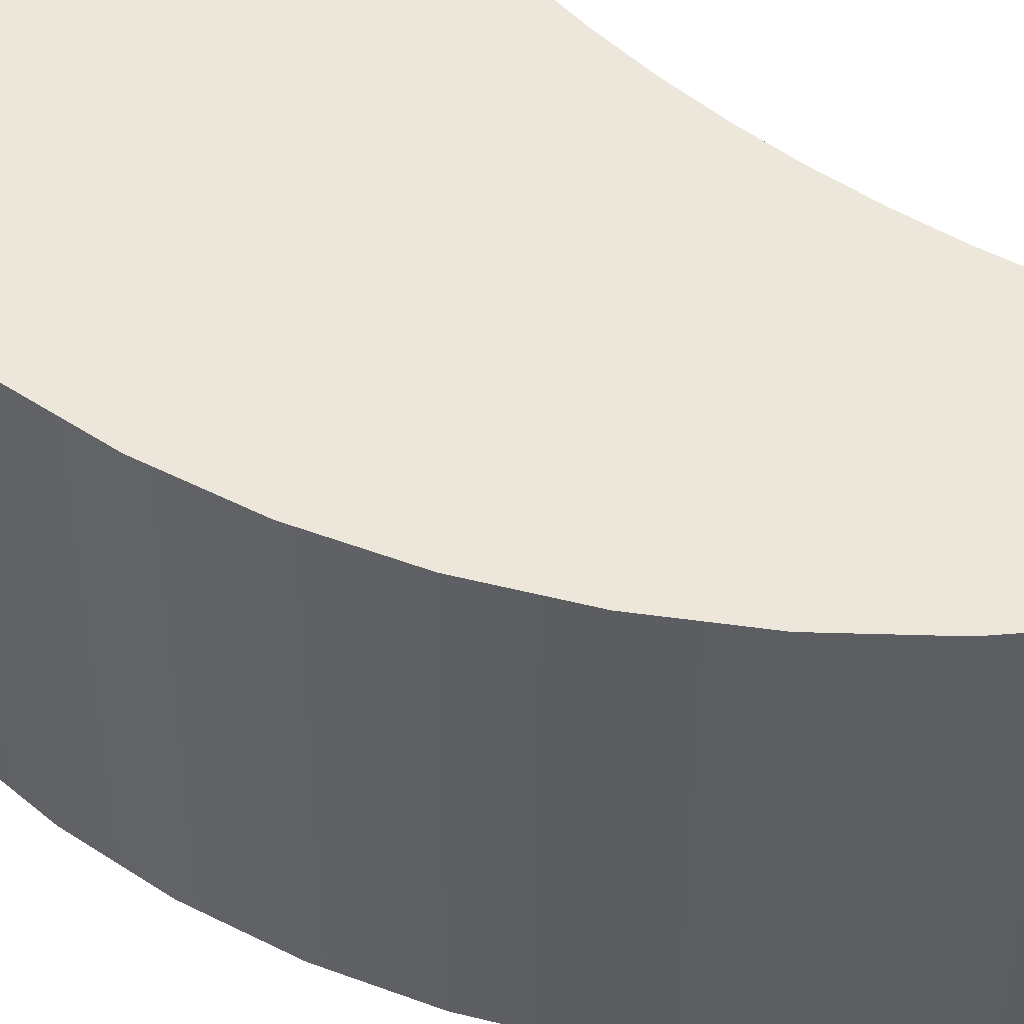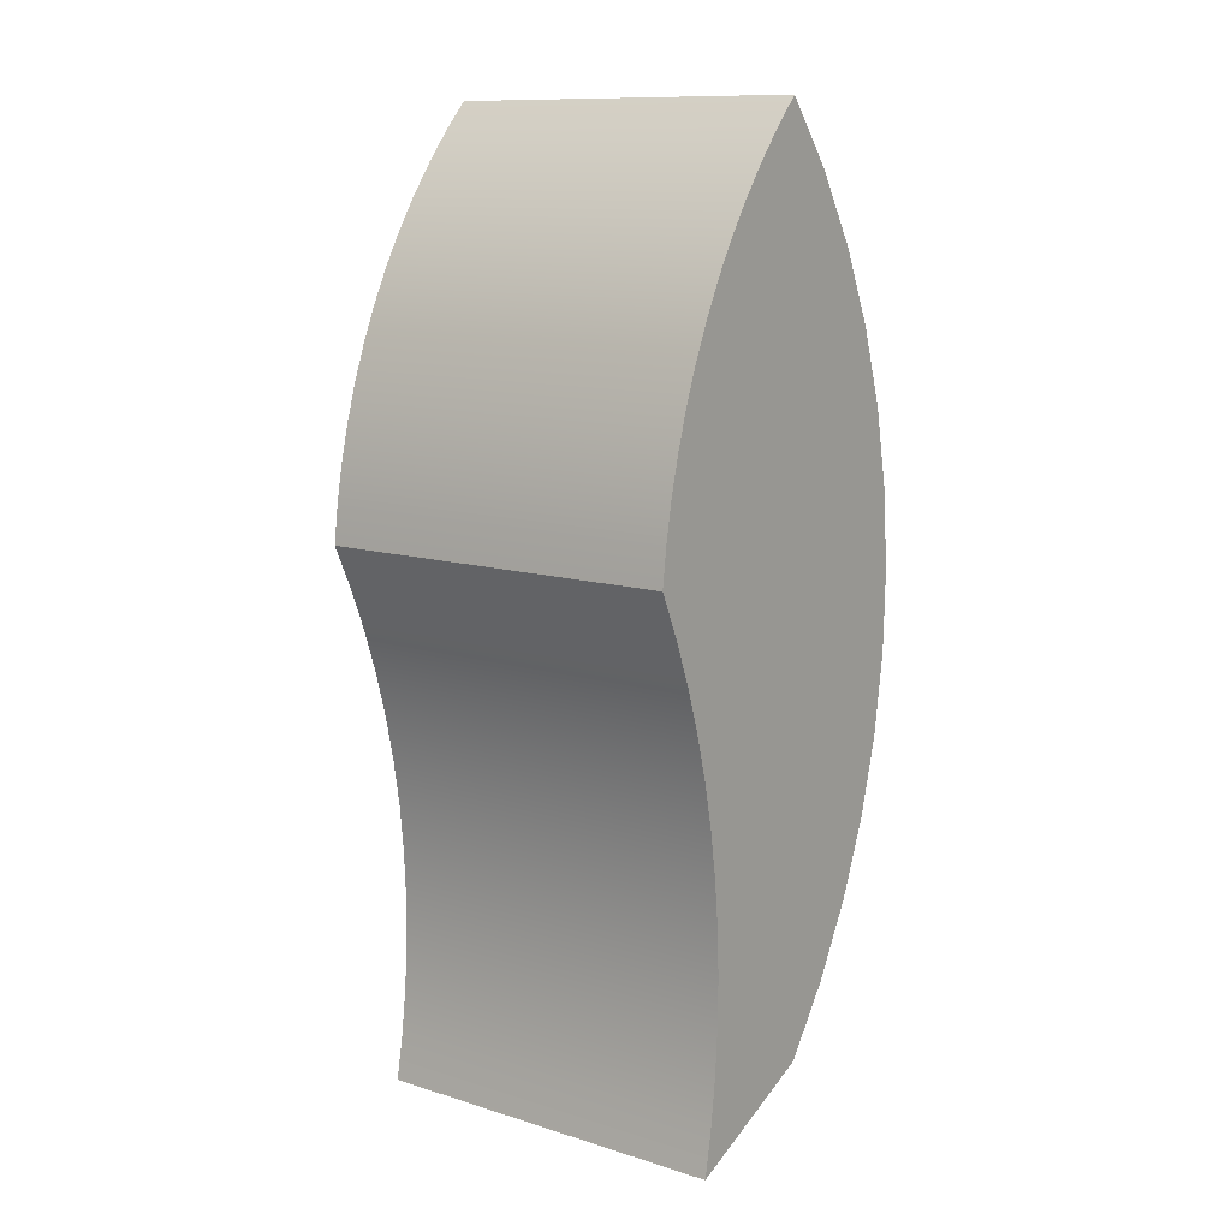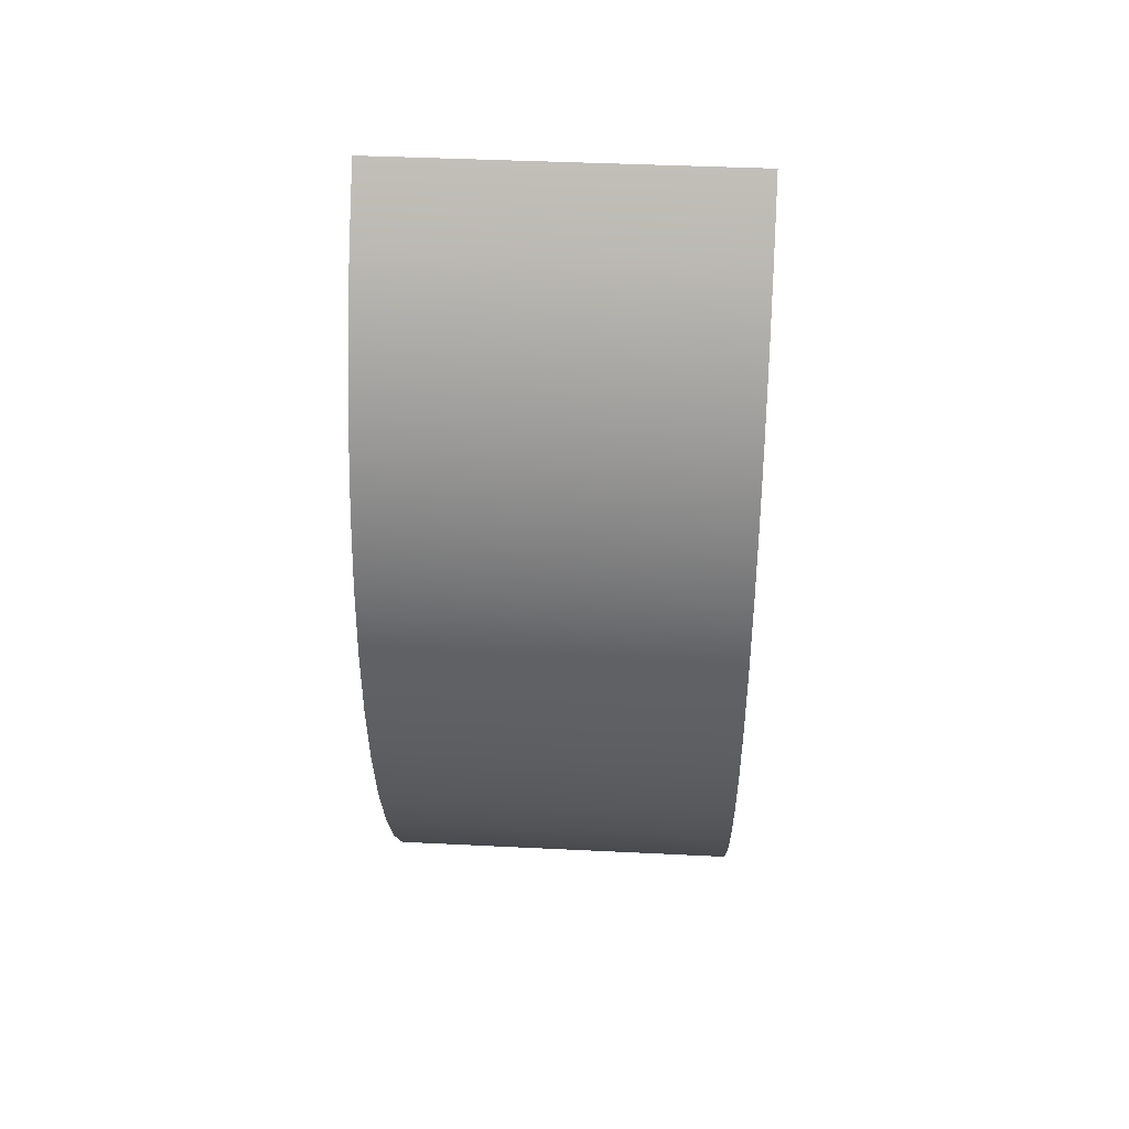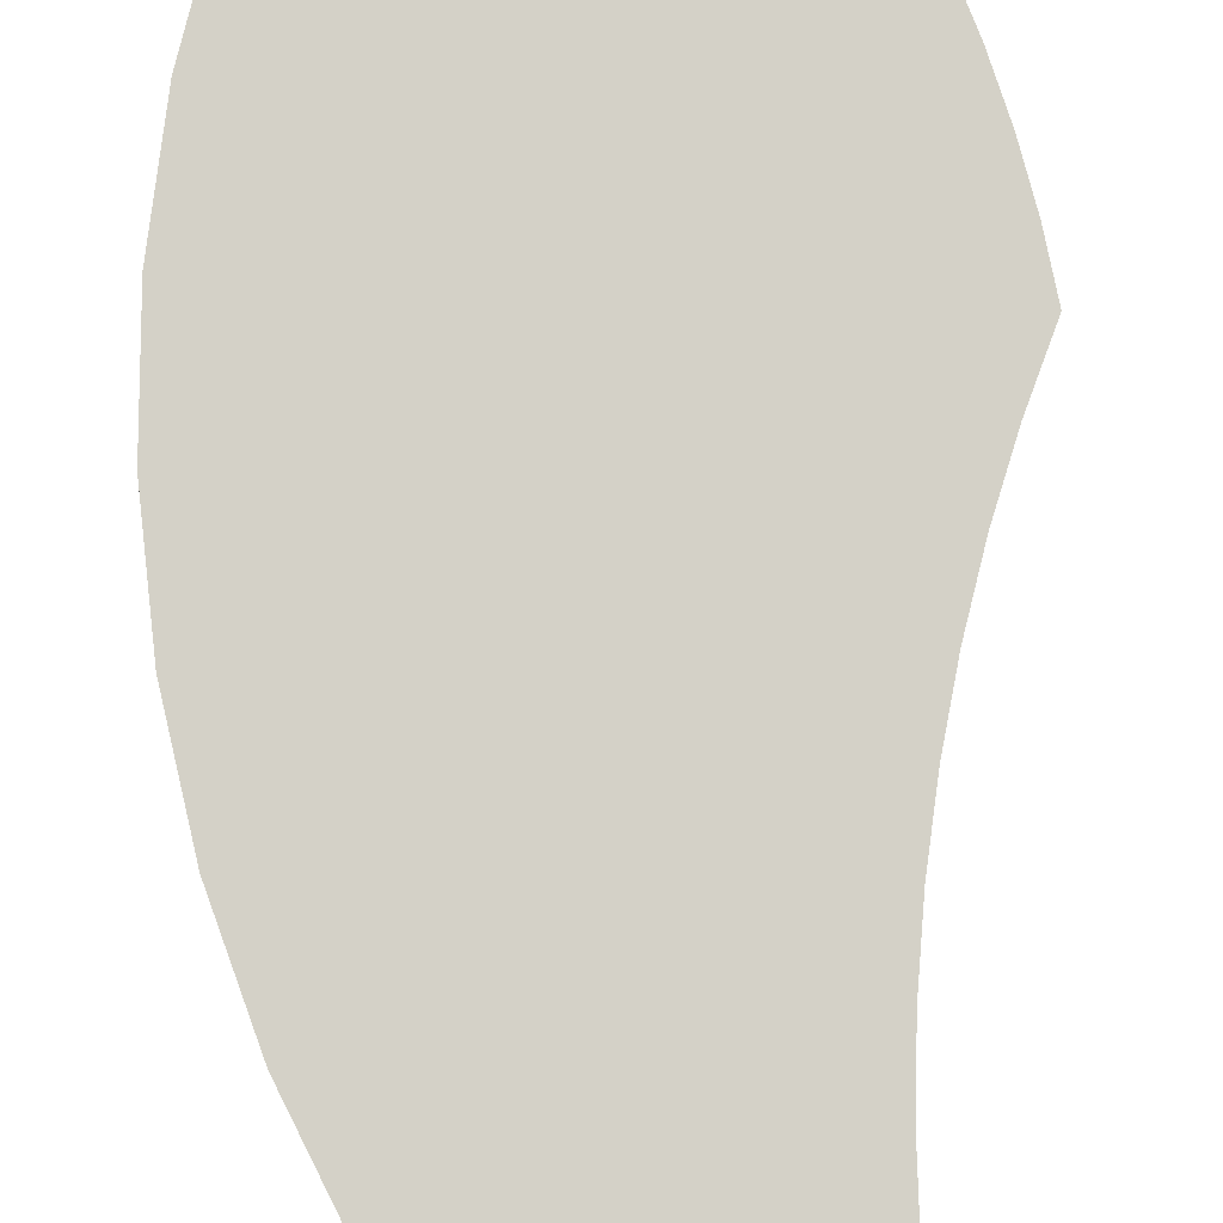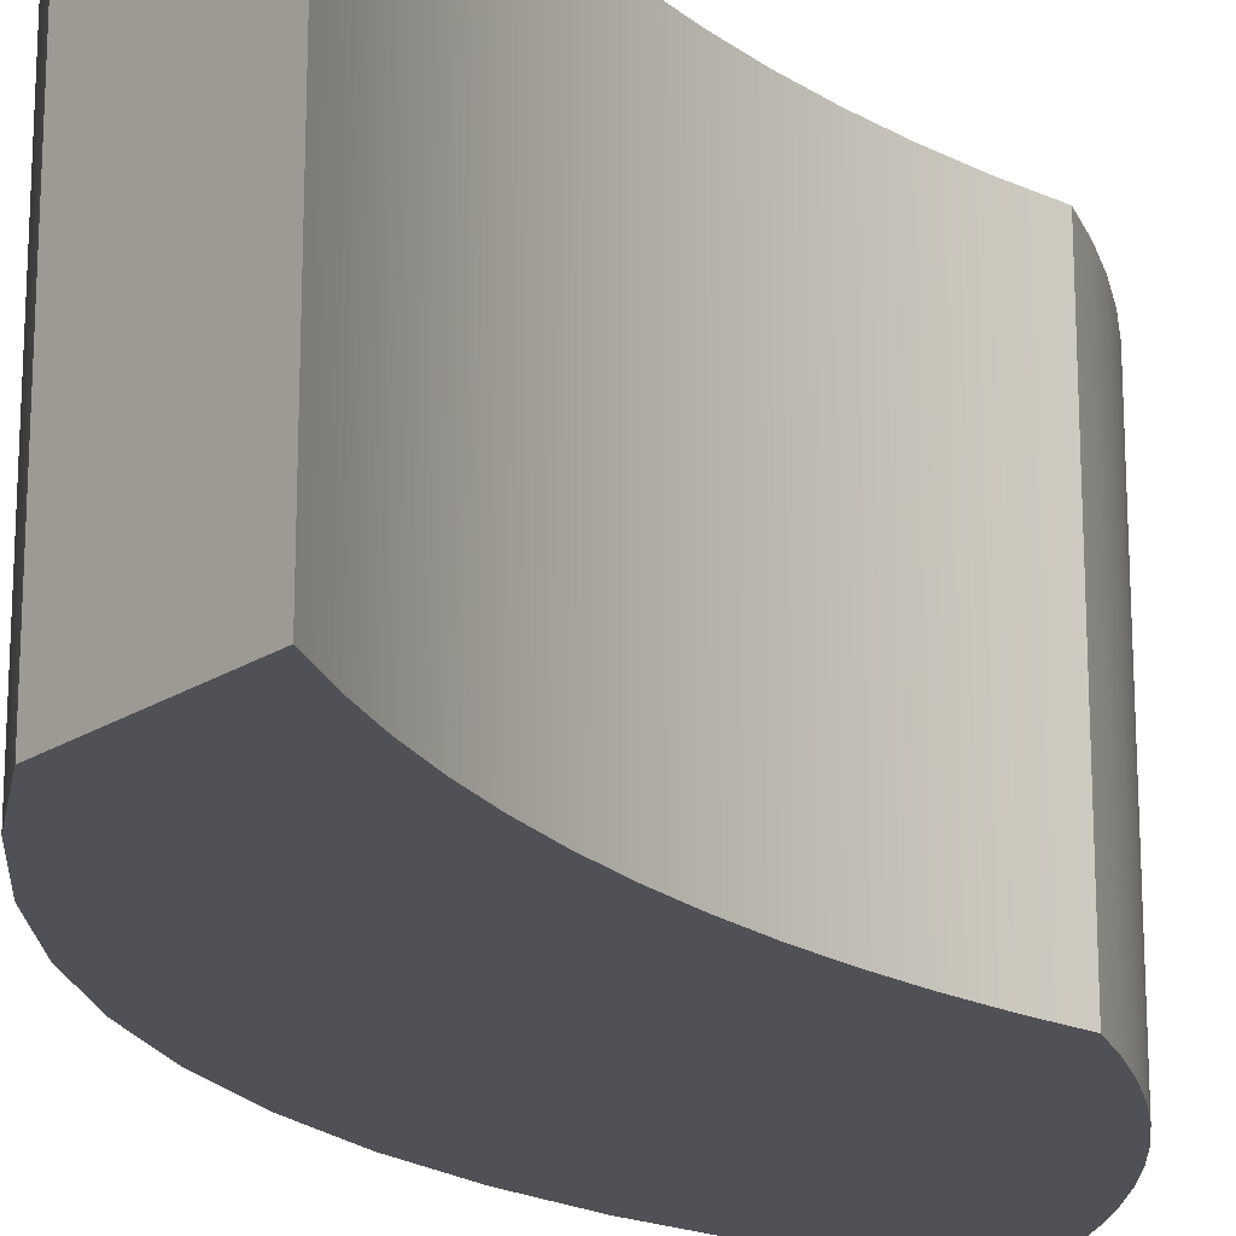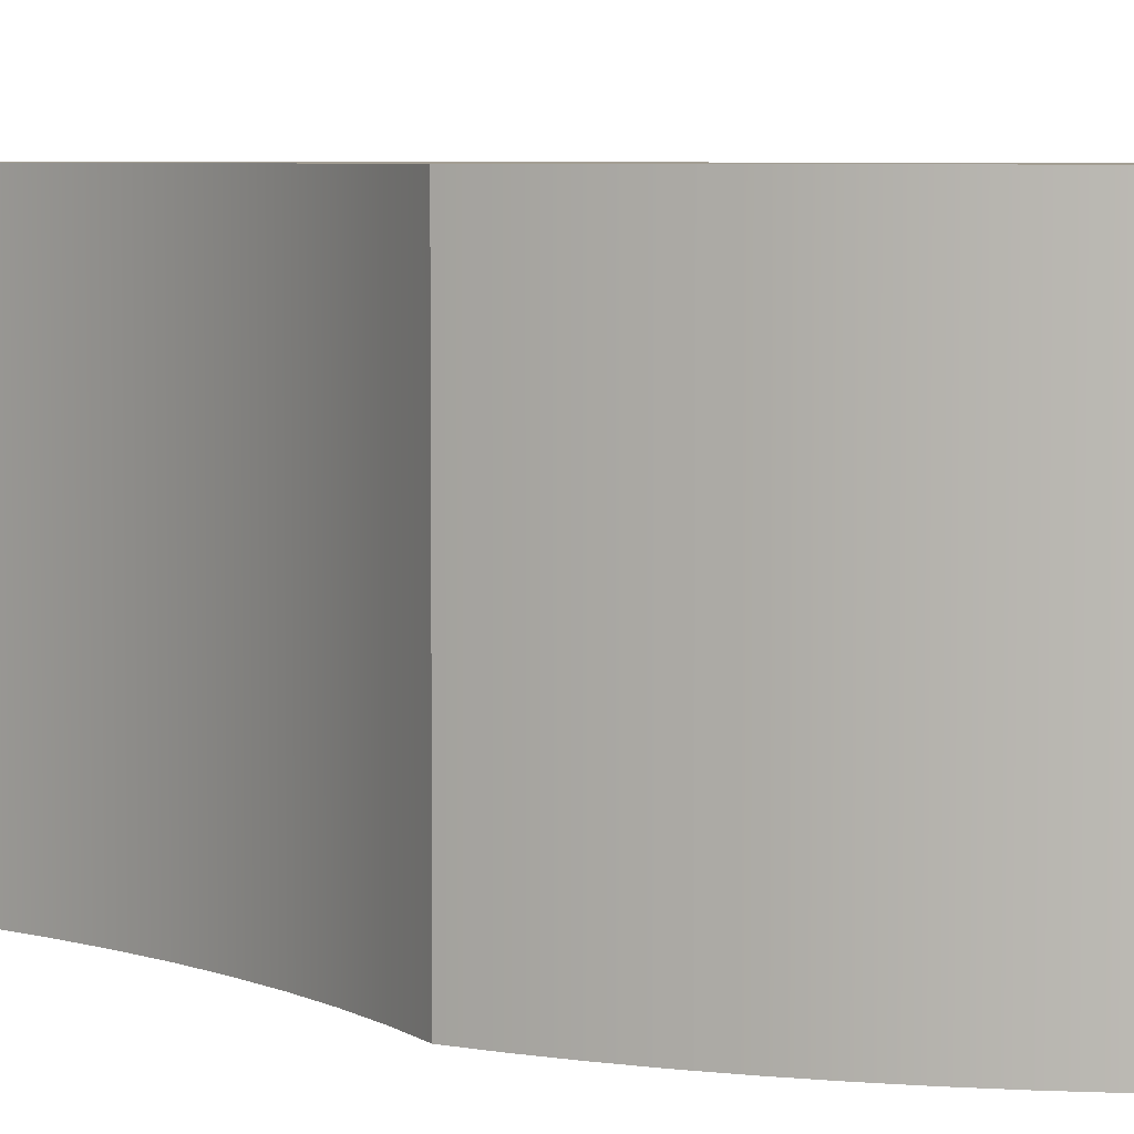
<metadata>
{"format":"obj","ext":"obj","renderer":"f3d","projection":"perspective","resolution":1024,"background":"white","views":[{"elev":51.4,"azim":-66.1,"up":"+Z"},{"elev":11.6,"azim":126.8,"up":"+Y"},{"elev":41.7,"azim":-86.6,"up":"+Y"},{"elev":79.8,"azim":-4.4,"up":"+Z"},{"elev":-20.3,"azim":25.7,"up":"+Z"},{"elev":5.2,"azim":128.5,"up":"+Z"}]}
</metadata>
<code>
o Group61/mesh118/mesh118-geometry#mesh118-geometry
v -0.4241 -0.1881 -0.0339
v -0.4247 -0.2091 -0.0339
v -0.425 -0.1986 -0.0339
v -0.4231 -0.2195 -0.0339
v -0.425 -0.1986 0.01474
v -0.4241 -0.1881 0.01474
v -0.422 -0.1777 -0.0339
v -0.4247 -0.2091 0.01474
v -0.422 -0.1777 0.01474
v -0.4203 -0.2297 -0.0339
v -0.4231 -0.2195 0.01474
v -0.4186 -0.1677 0.01474
v -0.4186 -0.1677 -0.0339
v -0.4203 -0.2297 0.01474
v -0.4163 -0.2394 -0.0339
v -0.4141 -0.1582 0.01474
v -0.4163 -0.2394 0.01474
v -0.4141 -0.1582 -0.0339
v -0.4112 -0.2487 -0.0339
v -0.4085 -0.1493 0.01474
v -0.4112 -0.2487 0.01474
v -0.4085 -0.1493 -0.0339
v -0.4051 -0.2572 -0.0339
v -0.4019 -0.1411 0.01474
v -0.4051 -0.2572 0.01474
v -0.4019 -0.1411 -0.0339
v -0.4035 -0.2579 -0.0339
v -0.3985 -0.1447 0.01474
v -0.4035 -0.2579 0.01474
v -0.4019 -0.2586 -0.0339
v -0.3985 -0.1447 -0.0339
v -0.4019 -0.2586 0.01474
v -0.3953 -0.1484 0.01474
v -0.4003 -0.2594 0.01474
v -0.4003 -0.2594 -0.0339
v -0.3953 -0.1484 -0.0339
v -0.3972 -0.2608 0.01474
v -0.3988 -0.2601 0.01474
v -0.3988 -0.2601 -0.0339
v -0.3924 -0.1524 0.01474
v -0.3972 -0.2608 -0.0339
v -0.3956 -0.2615 0.01474
v -0.3924 -0.1524 -0.0339
v -0.394 -0.2622 0.01474
v -0.3956 -0.2615 -0.0339
v -0.3896 -0.1566 0.01474
v -0.394 -0.2622 -0.0339
v -0.3924 -0.2629 0.01474
v -0.3896 -0.1566 -0.0339
v -0.3908 -0.2636 0.01474
v -0.3924 -0.2629 -0.0339
v -0.3871 -0.1608 0.01474
v -0.3908 -0.2636 -0.0339
v -0.3893 -0.2643 0.01474
v -0.3871 -0.1608 -0.0339
v -0.3893 -0.2643 -0.0339
v -0.3849 -0.1653 0.01474
v -0.3884 -0.2412 0.01474
v -0.3849 -0.1653 -0.0339
v -0.3866 -0.2229 0.01474
v -0.3884 -0.2412 -0.0339
v -0.3884 -0.2474 0.01474
v -0.3882 -0.2351 0.01474
v -0.3877 -0.265 0.01474
v -0.3829 -0.1698 0.01474
v -0.3866 -0.2229 -0.0339
v -0.3876 -0.229 0.01474
v -0.3853 -0.2169 0.01474
v -0.3882 -0.2351 -0.0339
v -0.3884 -0.2474 -0.0339
v -0.3877 -0.265 -0.0339
v -0.3829 -0.1698 -0.0339
v -0.3837 -0.211 0.01474
v -0.3876 -0.229 -0.0339
v -0.3853 -0.2169 -0.0339
v -0.3879 -0.2535 0.01474
v -0.3861 -0.2657 0.01474
v -0.3812 -0.1745 0.01474
v -0.3837 -0.211 -0.0339
v -0.3818 -0.2051 0.01474
v -0.3879 -0.2535 -0.0339
v -0.3872 -0.2596 0.01474
v -0.3861 -0.2657 -0.0339
v -0.3812 -0.1745 -0.0339
v -0.3818 -0.2051 -0.0339
v -0.3872 -0.2596 -0.0339
v -0.3797 -0.1792 0.01474
v -0.3795 -0.1994 0.01474
v -0.3795 -0.1994 -0.0339
v -0.3797 -0.1792 -0.0339
v -0.3785 -0.184 0.01474
v -0.377 -0.1938 -0.0339
v -0.3785 -0.184 -0.0339
v -0.377 -0.1938 0.01474
v -0.3776 -0.1889 0.01474
v -0.3776 -0.1889 -0.0339
f 1 2 3
f 2 1 4
f 3 2 1
f 4 1 2
f 2 5 3
f 3 5 2
f 3 6 1
f 1 6 3
f 4 1 7
f 7 1 4
f 4 8 2
f 2 8 4
f 5 2 8
f 8 2 5
f 6 3 5
f 5 3 6
f 9 1 6
f 6 1 9
f 1 9 7
f 7 9 1
f 4 7 10
f 10 7 4
f 8 4 11
f 11 4 8
f 8 6 5
f 5 6 8
f 6 11 9
f 9 11 6
f 12 7 9
f 9 7 12
f 10 7 13
f 13 7 10
f 10 11 4
f 4 11 10
f 6 8 11
f 11 8 6
f 9 11 14
f 14 11 9
f 7 12 13
f 13 12 7
f 9 14 12
f 12 14 9
f 10 13 15
f 15 13 10
f 11 10 14
f 14 10 11
f 16 13 12
f 12 13 16
f 12 14 17
f 17 14 12
f 15 13 18
f 18 13 15
f 15 14 10
f 10 14 15
f 13 16 18
f 18 16 13
f 12 17 16
f 16 17 12
f 14 15 17
f 17 15 14
f 15 18 19
f 19 18 15
f 20 18 16
f 16 18 20
f 16 17 21
f 21 17 16
f 19 17 15
f 15 17 19
f 19 18 22
f 22 18 19
f 18 20 22
f 22 20 18
f 16 21 20
f 20 21 16
f 17 19 21
f 21 19 17
f 19 22 23
f 23 22 19
f 24 22 20
f 20 22 24
f 20 21 25
f 25 21 20
f 23 21 19
f 19 21 23
f 23 22 26
f 26 22 23
f 22 24 26
f 26 24 22
f 20 25 24
f 24 25 20
f 21 23 25
f 25 23 21
f 23 26 27
f 27 26 23
f 28 26 24
f 24 26 28
f 24 25 29
f 29 25 24
f 23 29 25
f 25 29 23
f 27 26 30
f 30 26 27
f 29 23 27
f 27 23 29
f 26 28 31
f 31 28 26
f 24 32 28
f 28 32 24
f 24 29 32
f 32 29 24
f 30 26 31
f 31 26 30
f 32 27 30
f 30 27 32
f 27 32 29
f 29 32 27
f 33 31 28
f 28 31 33
f 28 32 34
f 34 32 28
f 30 31 35
f 35 31 30
f 30 34 32
f 32 34 30
f 31 33 36
f 36 33 31
f 28 37 33
f 33 37 28
f 28 34 38
f 38 34 28
f 35 31 39
f 39 31 35
f 34 30 35
f 35 30 34
f 40 36 33
f 33 36 40
f 41 31 36
f 36 31 41
f 28 38 37
f 37 38 28
f 33 37 42
f 42 37 33
f 35 38 34
f 34 38 35
f 39 31 41
f 41 31 39
f 38 35 39
f 39 35 38
f 36 40 43
f 43 40 36
f 33 44 40
f 40 44 33
f 41 36 45
f 45 36 41
f 39 37 38
f 38 37 39
f 41 42 37
f 37 42 41
f 33 42 44
f 44 42 33
f 37 39 41
f 41 39 37
f 46 43 40
f 40 43 46
f 47 36 43
f 43 36 47
f 40 44 48
f 48 44 40
f 45 36 47
f 47 36 45
f 42 41 45
f 45 41 42
f 45 44 42
f 42 44 45
f 43 46 49
f 49 46 43
f 40 50 46
f 46 50 40
f 47 43 51
f 51 43 47
f 47 48 44
f 44 48 47
f 40 48 50
f 50 48 40
f 44 45 47
f 47 45 44
f 52 49 46
f 46 49 52
f 53 43 49
f 49 43 53
f 46 50 54
f 54 50 46
f 51 43 53
f 53 43 51
f 48 47 51
f 51 47 48
f 51 50 48
f 48 50 51
f 49 52 55
f 55 52 49
f 46 54 52
f 52 54 46
f 53 49 56
f 56 49 53
f 53 54 50
f 50 54 53
f 50 51 53
f 53 51 50
f 57 55 52
f 52 55 57
f 56 49 55
f 55 49 56
f 52 54 58
f 58 54 52
f 54 53 56
f 56 53 54
f 55 57 59
f 59 57 55
f 52 60 57
f 57 60 52
f 56 55 61
f 61 55 56
f 54 62 58
f 58 62 54
f 52 58 63
f 63 58 52
f 56 64 54
f 54 64 56
f 65 59 57
f 57 59 65
f 66 55 59
f 59 55 66
f 52 67 60
f 60 67 52
f 57 60 68
f 68 60 57
f 61 55 69
f 69 55 61
f 70 56 61
f 61 56 70
f 62 54 64
f 64 54 62
f 62 61 58
f 58 61 62
f 58 69 63
f 63 69 58
f 52 63 67
f 67 63 52
f 64 56 71
f 71 56 64
f 59 65 72
f 72 65 59
f 57 73 65
f 65 73 57
f 74 55 66
f 66 55 74
f 66 59 75
f 75 59 66
f 67 66 60
f 60 66 67
f 60 75 68
f 68 75 60
f 57 68 73
f 73 68 57
f 69 55 74
f 74 55 69
f 69 58 61
f 61 58 69
f 56 70 71
f 71 70 56
f 61 62 70
f 70 62 61
f 62 64 76
f 76 64 62
f 74 63 69
f 69 63 74
f 63 74 67
f 67 74 63
f 71 77 64
f 64 77 71
f 78 72 65
f 65 72 78
f 79 59 72
f 72 59 79
f 65 73 80
f 80 73 65
f 66 67 74
f 74 67 66
f 75 59 79
f 79 59 75
f 75 60 66
f 66 60 75
f 79 68 75
f 75 68 79
f 68 79 73
f 73 79 68
f 71 70 81
f 81 70 71
f 76 70 62
f 62 70 76
f 76 64 82
f 82 64 76
f 77 71 83
f 83 71 77
f 82 64 77
f 77 64 82
f 72 78 84
f 84 78 72
f 65 80 78
f 78 80 65
f 79 72 85
f 85 72 79
f 73 85 80
f 80 85 73
f 85 73 79
f 79 73 85
f 70 76 81
f 81 76 70
f 71 81 86
f 86 81 71
f 82 81 76
f 76 81 82
f 71 86 83
f 83 86 71
f 86 77 83
f 83 77 86
f 77 86 82
f 82 86 77
f 87 84 78
f 78 84 87
f 85 72 84
f 84 72 85
f 78 80 88
f 88 80 78
f 89 80 85
f 85 80 89
f 81 82 86
f 86 82 81
f 84 87 90
f 90 87 84
f 78 88 87
f 87 88 78
f 85 84 89
f 89 84 85
f 80 89 88
f 88 89 80
f 91 90 87
f 87 90 91
f 89 84 90
f 90 84 89
f 87 88 91
f 91 88 87
f 92 88 89
f 89 88 92
f 90 91 93
f 93 91 90
f 89 90 93
f 93 90 89
f 91 88 94
f 94 88 91
f 88 92 94
f 94 92 88
f 89 93 92
f 92 93 89
f 95 93 91
f 91 93 95
f 91 94 95
f 95 94 91
f 96 94 92
f 92 94 96
f 92 93 96
f 96 93 92
f 93 95 96
f 96 95 93
f 94 96 95
f 95 96 94

</code>
